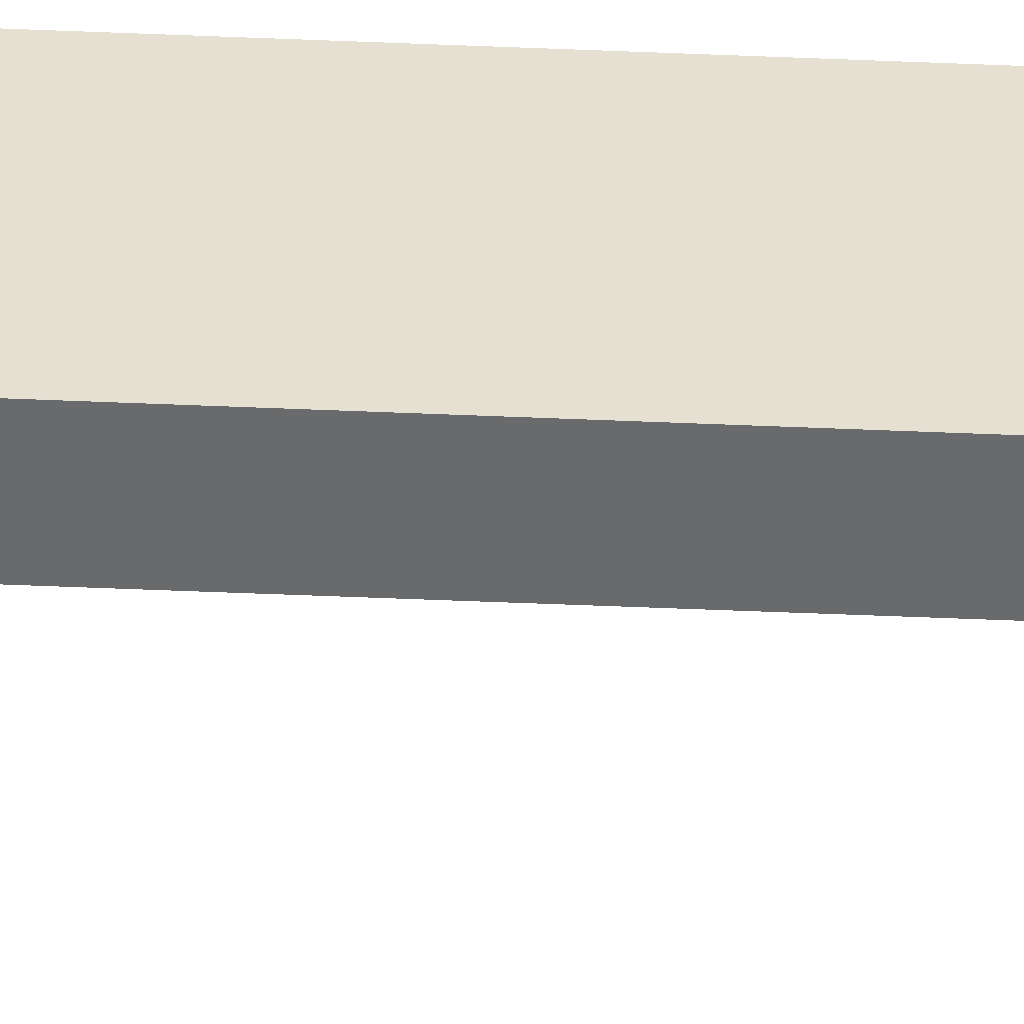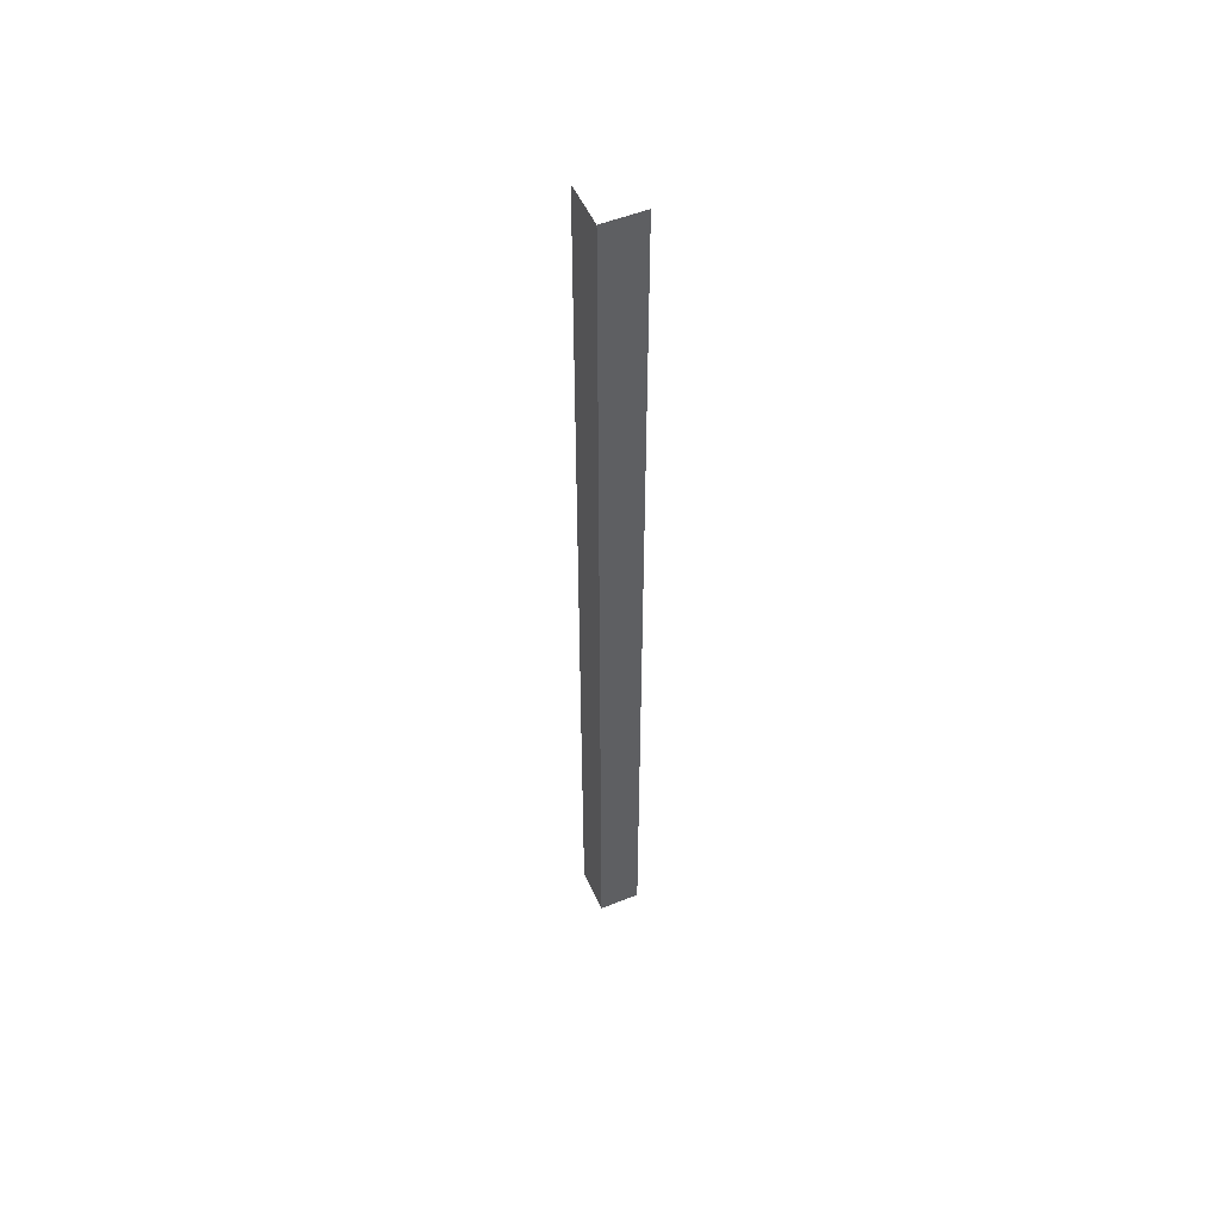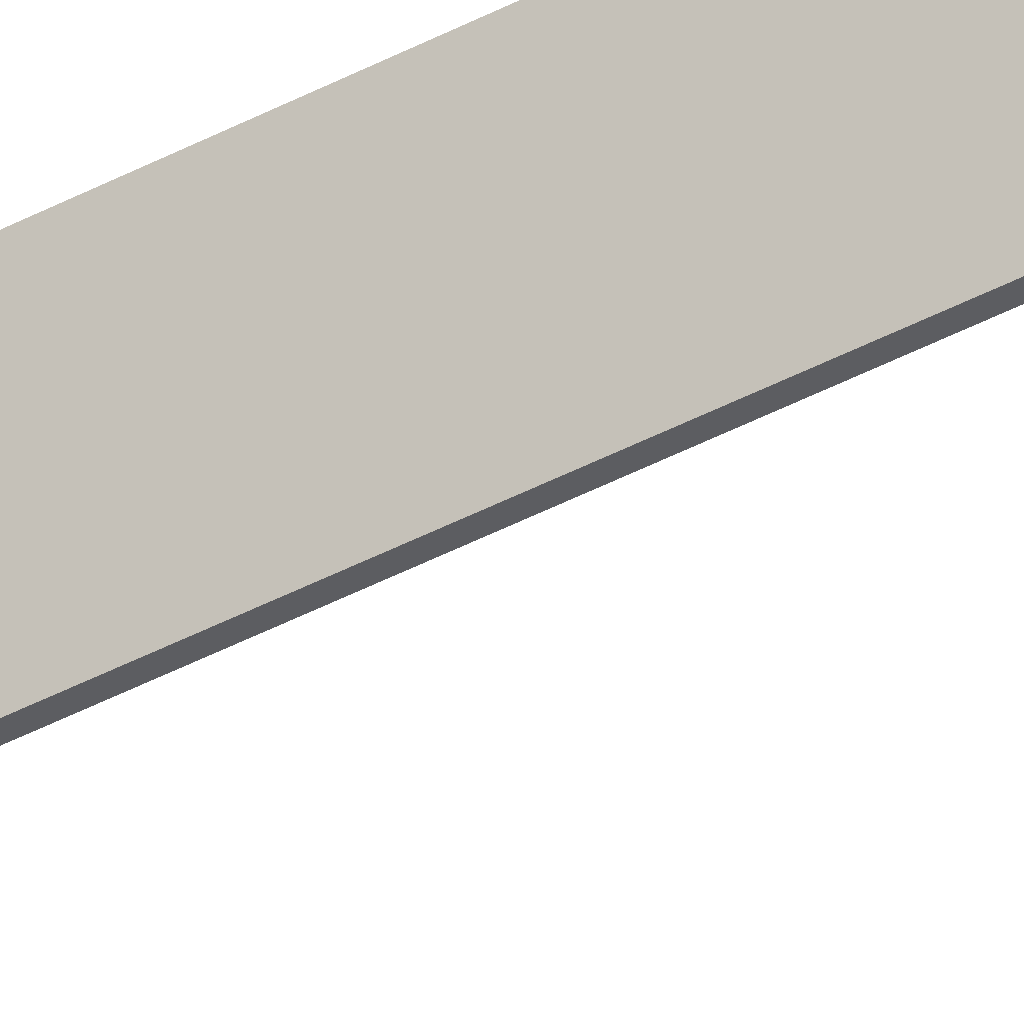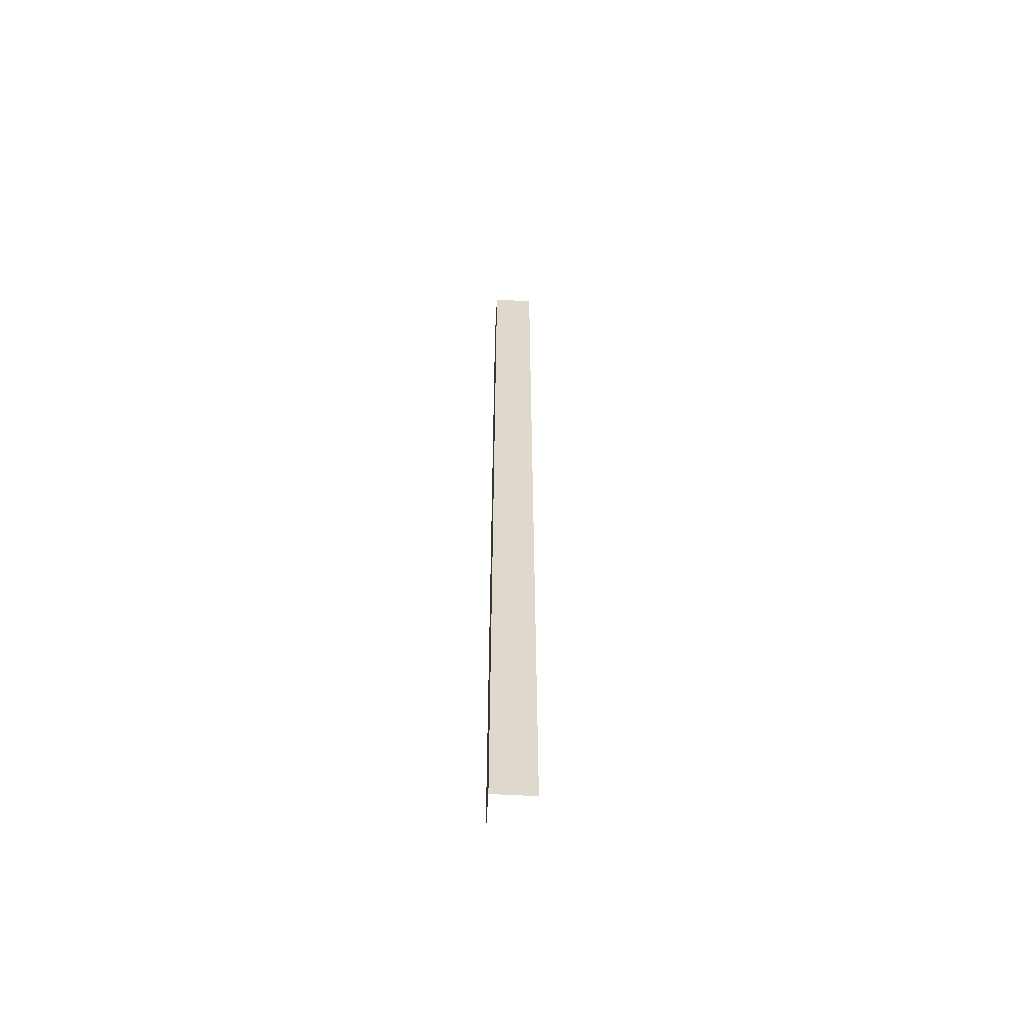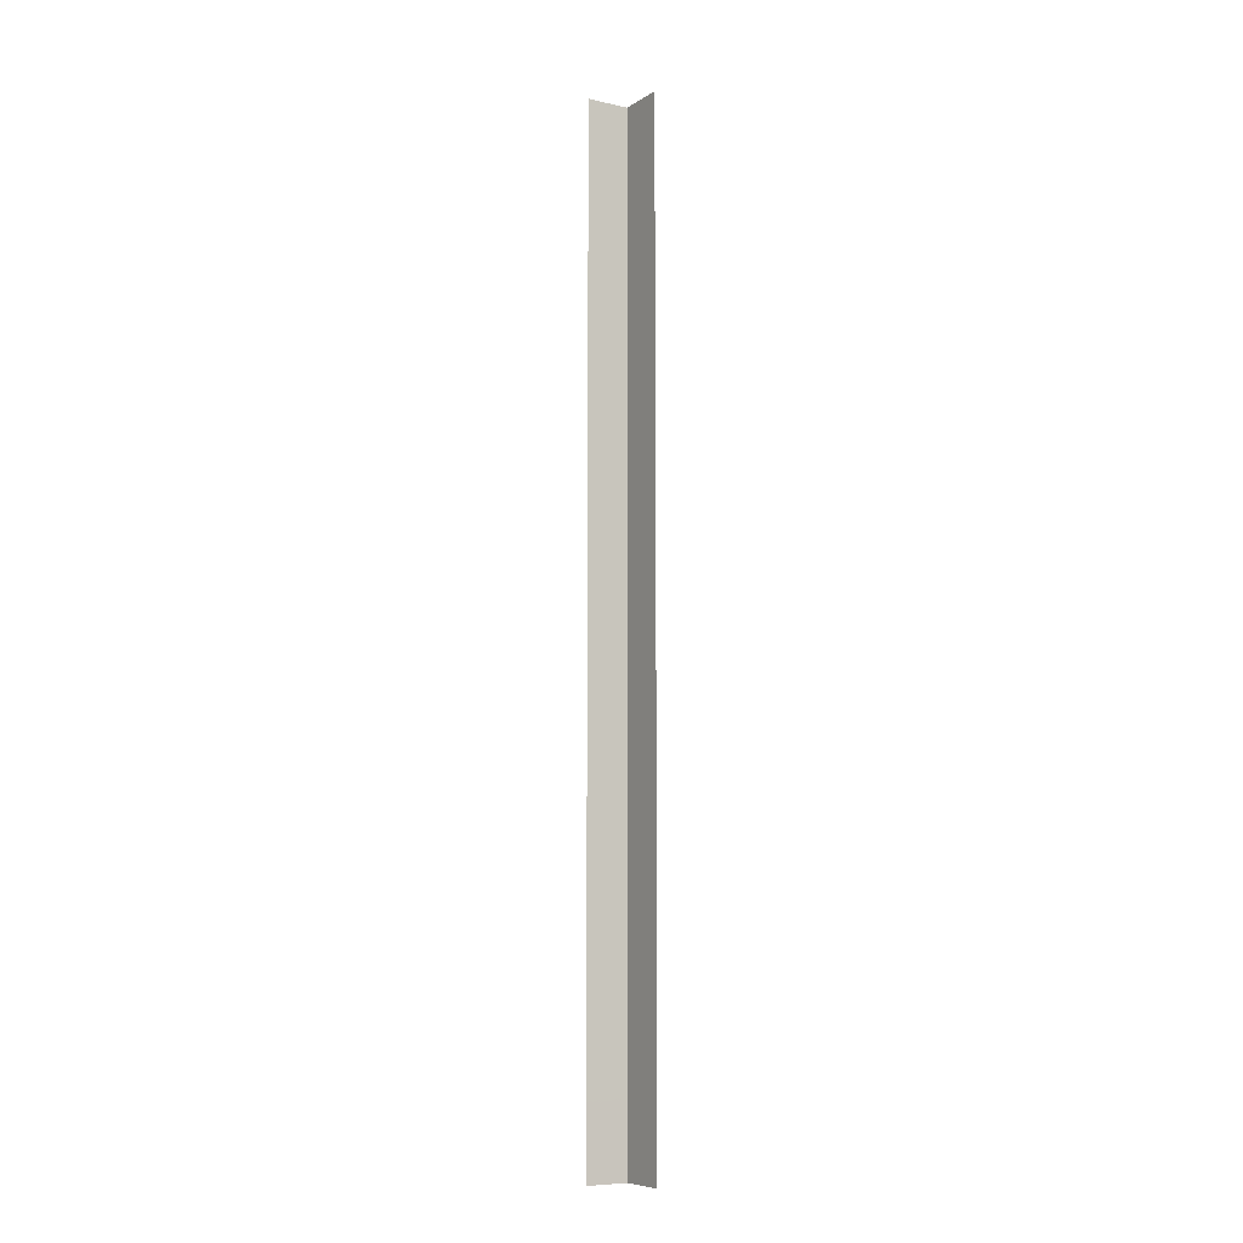
<metadata>
{"format":"obj","ext":"obj","renderer":"f3d","projection":"perspective","resolution":1024,"background":"white","views":[{"elev":-52.9,"azim":87.4,"up":"+Z"},{"elev":52.5,"azim":66.4,"up":"+Y"},{"elev":-37.2,"azim":125.5,"up":"+Z"},{"elev":-58.4,"azim":86.7,"up":"+Y"},{"elev":-8.0,"azim":-121.7,"up":"+Y"}]}
</metadata>
<code>
g WH2_PubBeam7747
v -9968 -2903 -7467
v -9968 -2792 -7467
v -9988 -2792 -7467
v -9988 -2903 -7467
v -9968 -2903 -7485
v -9968 -2792 -7485
v -9968 -2792 -7467
v -9968 -2903 -7467
v -9968 -2500 -7467
v -9988 -2500 -7467
v -9968 -2500 -7485
v -9968 -2500 -7467
f 7 8 5
f 5 6 7
f 11 7 6
f 7 11 12
f 1 3 4
f 3 1 2
f 3 9 10
f 9 3 2

</code>
